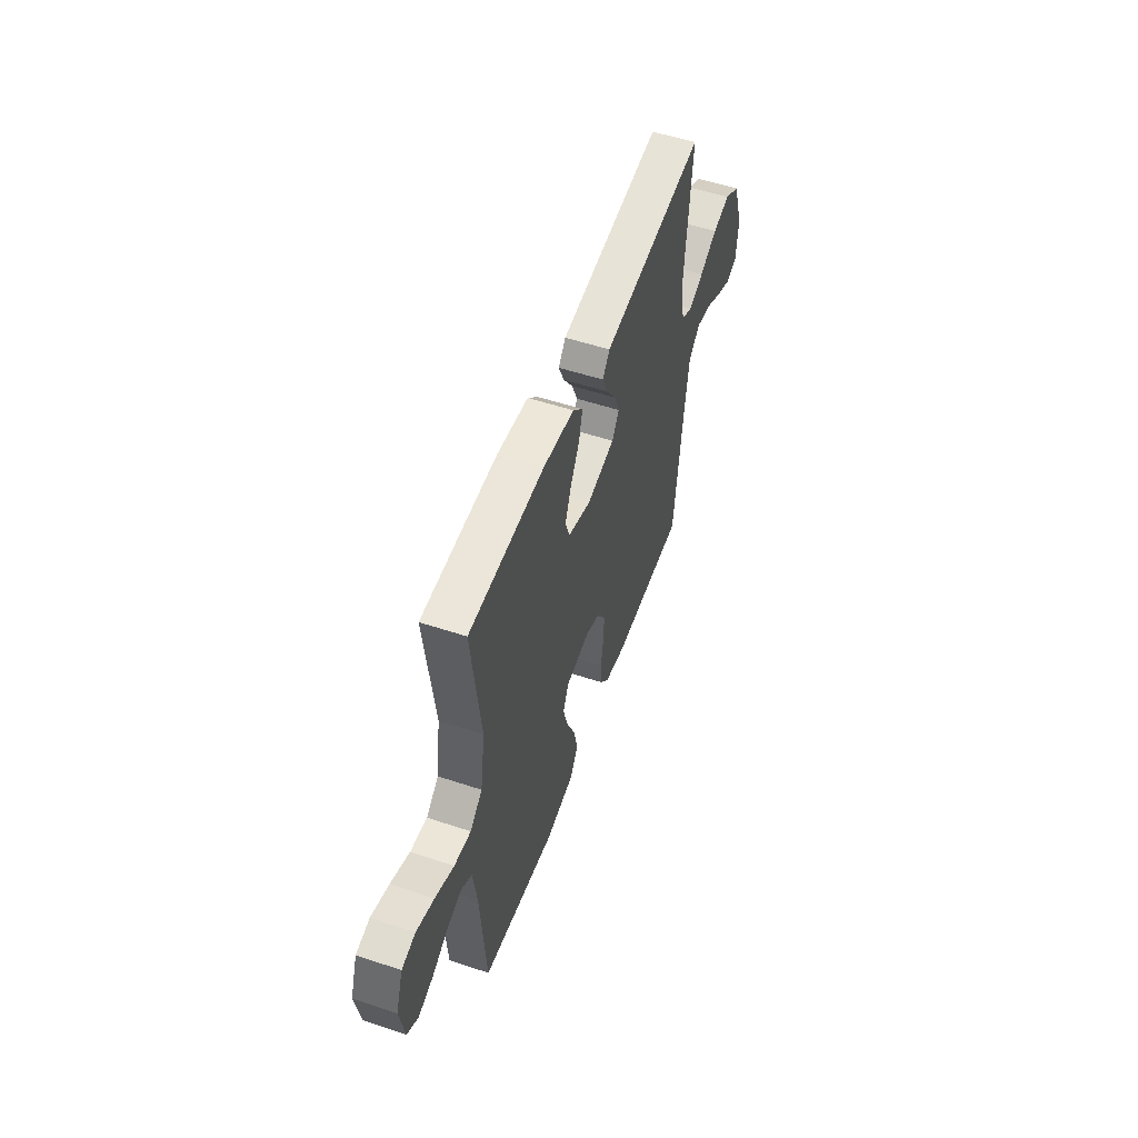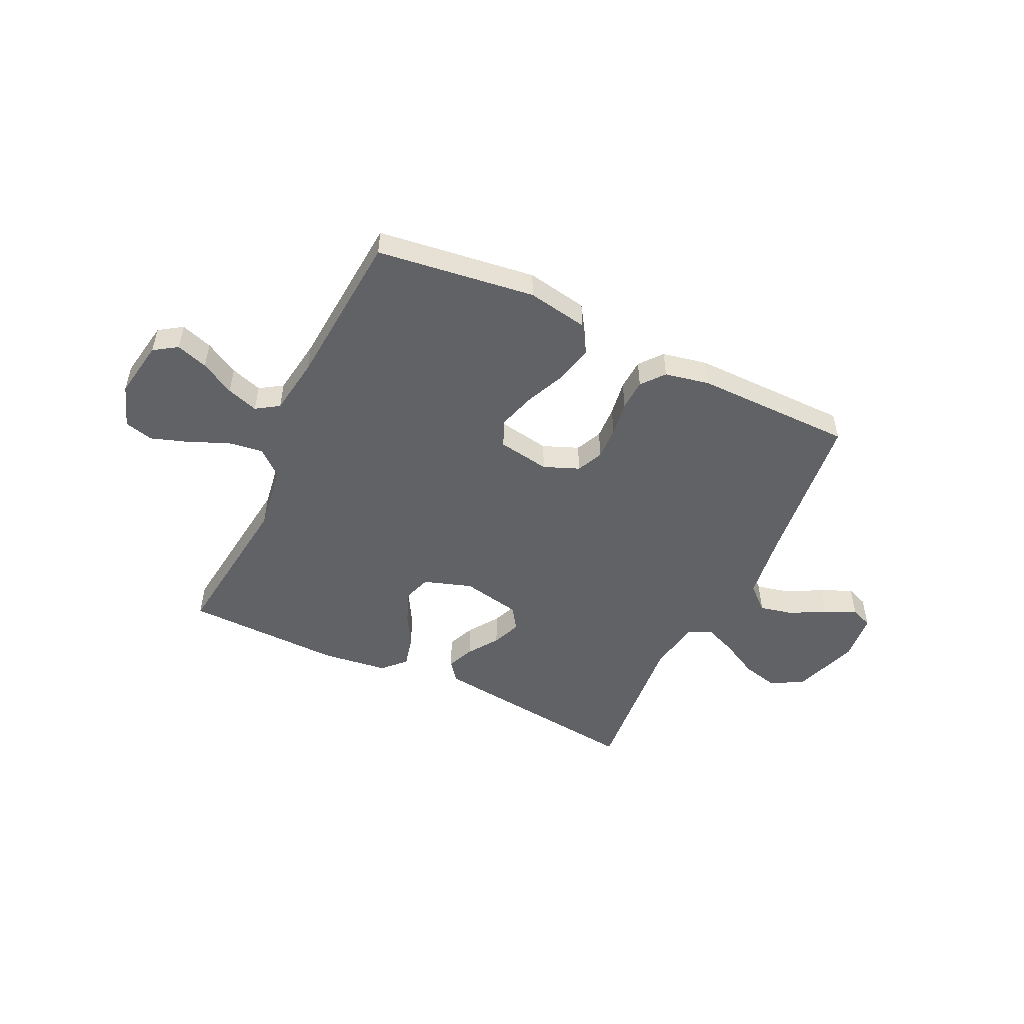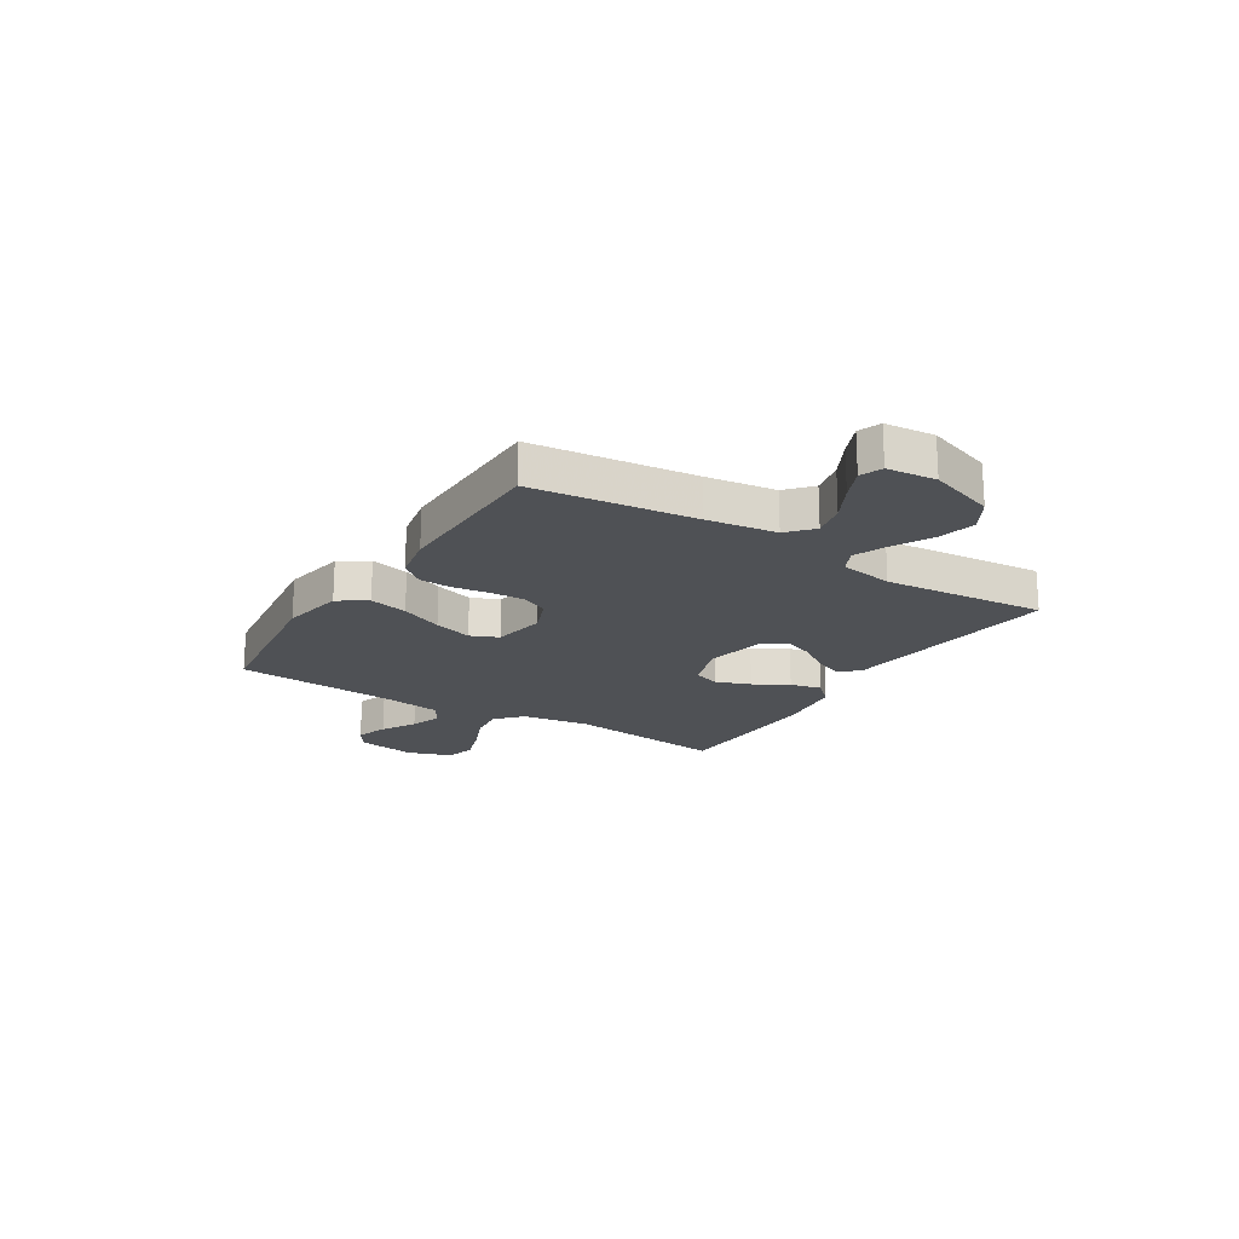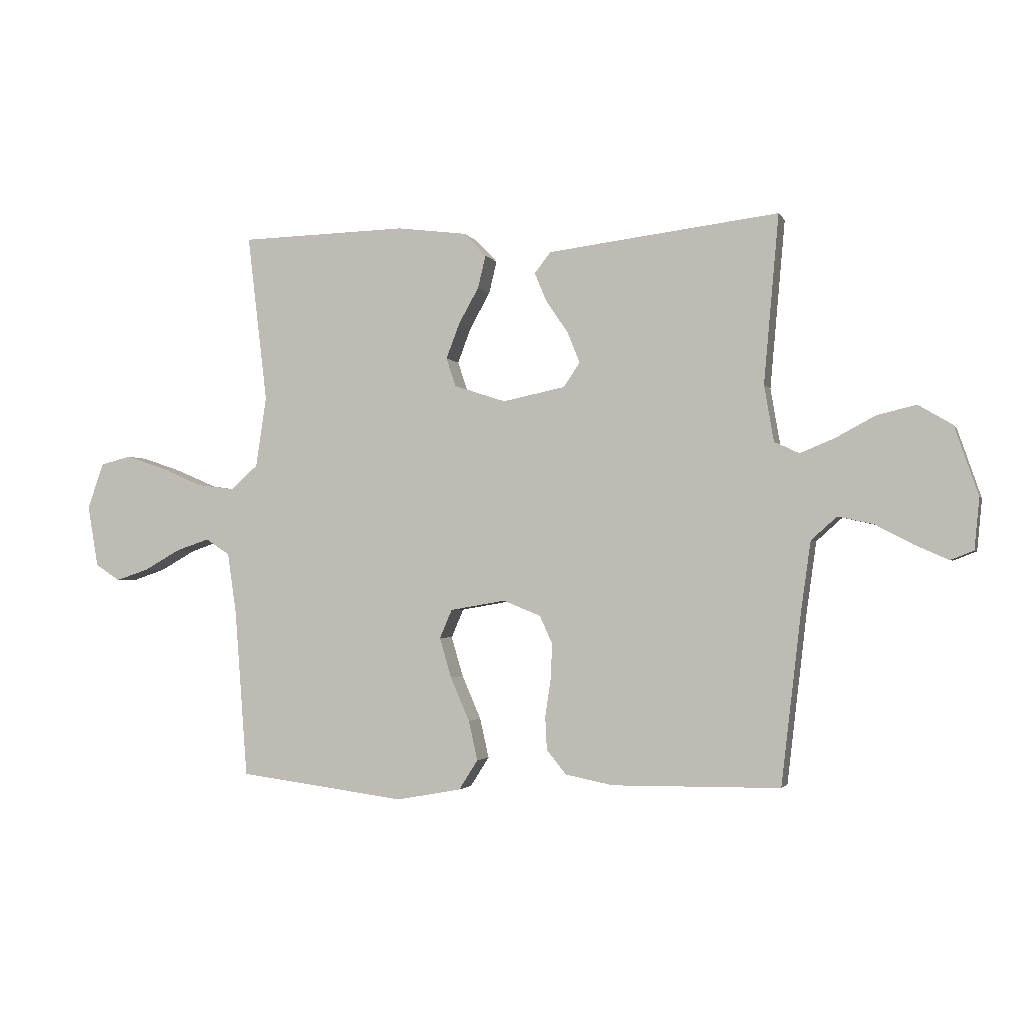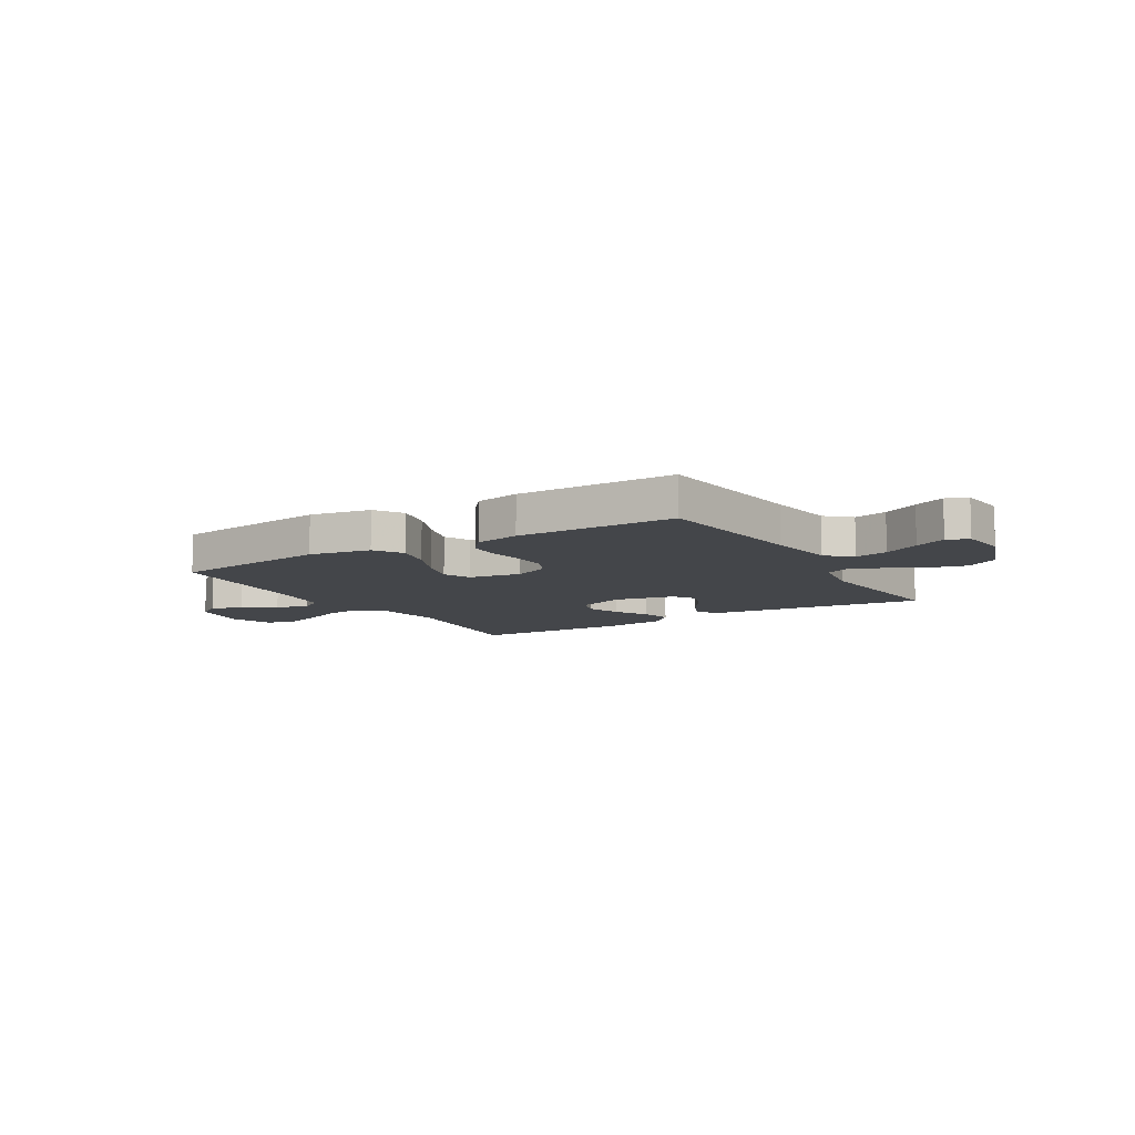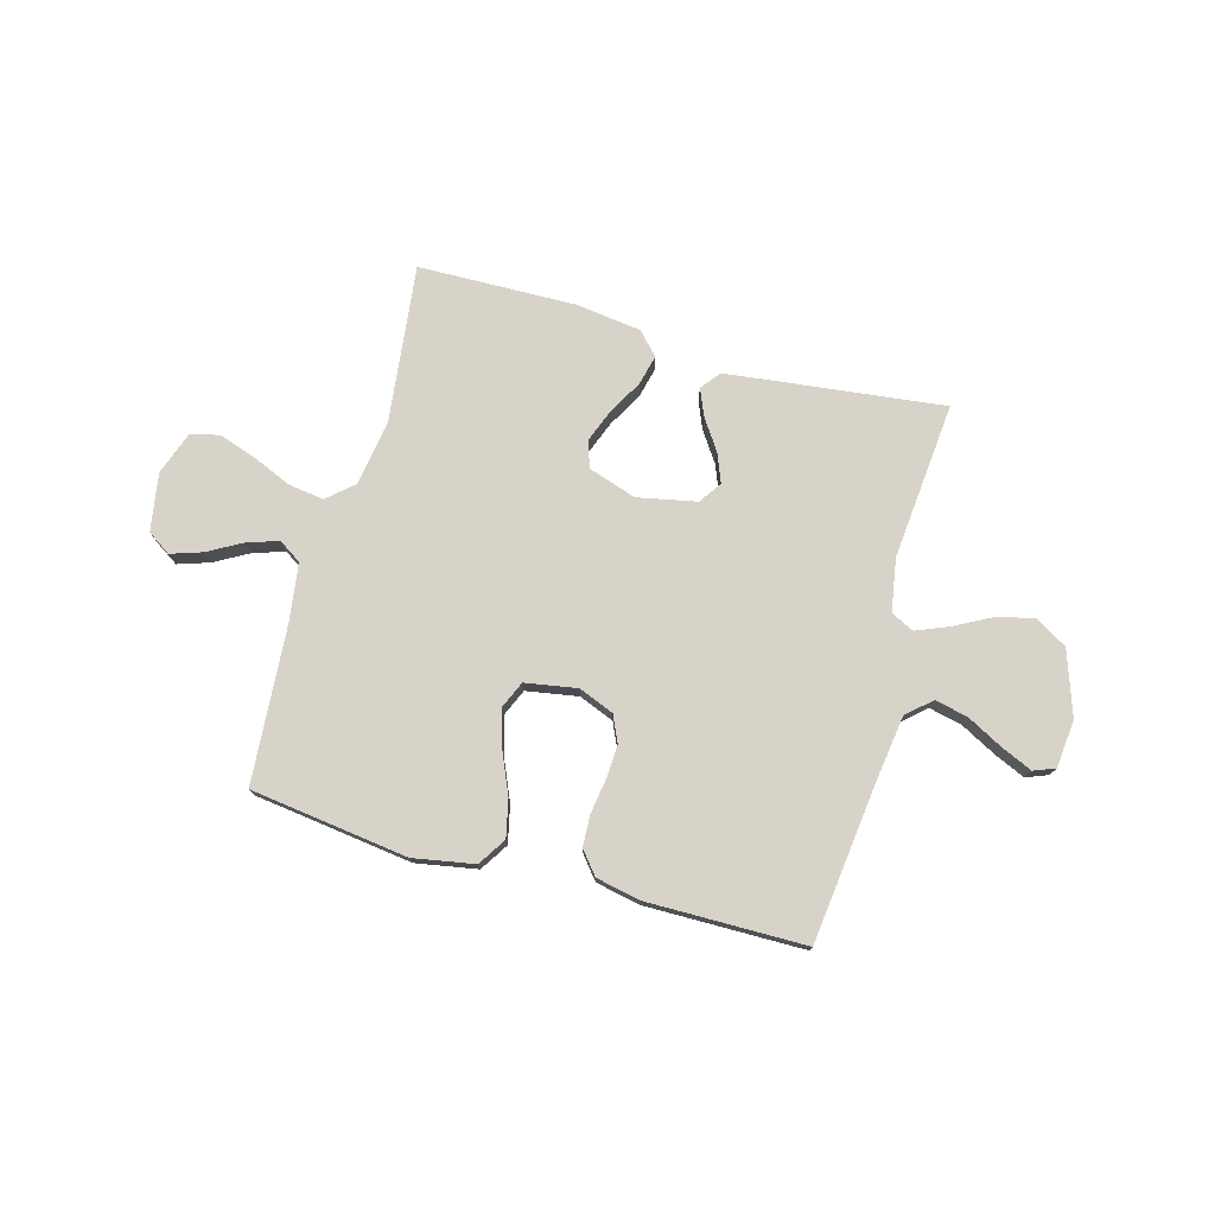
<metadata>
{"format":"obj","ext":"obj","renderer":"f3d","projection":"perspective","resolution":1024,"background":"white","views":[{"elev":53.9,"azim":109.5,"up":"+Z"},{"elev":-50.5,"azim":154.6,"up":"+Y"},{"elev":-19.5,"azim":-122.1,"up":"+Y"},{"elev":-2.1,"azim":-163.8,"up":"+Z"},{"elev":-9.6,"azim":-148.9,"up":"+Y"},{"elev":76.0,"azim":-164.4,"up":"+Y"}]}
</metadata>
<code>
v 0.5 0.07 0.5
v 0.464 0.07 0.2
v 0.483 0.07 0.074
v 0.532 0.07 0.031
v 0.599 0.07 0.04
v 0.674 0.07 0.072
v 0.745 0.07 0.096
v 0.8 0.07 0.082
v 0.829 0.07 0
v 0.81 0.07 -0.11
v 0.766 0.07 -0.139
v 0.706 0.07 -0.119
v 0.642 0.07 -0.083
v 0.582 0.07 -0.063
v 0.539 0.07 -0.091
v 0.523 0.07 -0.2
v 0.5 0.07 -0.5
v 0.2 0.07 -0.539
v 0.084 0.07 -0.518
v 0.05 0.07 -0.465
v 0.066 0.07 -0.394
v 0.1 0.07 -0.316
v 0.121 0.07 -0.245
v 0.099 0.07 -0.194
v 0 0.07 -0.177
v -0.067 0.07 -0.204
v -0.09 0.07 -0.254
v -0.087 0.07 -0.317
v -0.077 0.07 -0.384
v -0.08 0.07 -0.443
v -0.115 0.07 -0.486
v -0.2 0.07 -0.503
v -0.5 0.07 -0.5
v -0.535 0.07 -0.2
v -0.553 0.07 -0.072
v -0.599 0.07 -0.031
v -0.662 0.07 -0.045
v -0.73 0.07 -0.081
v -0.789 0.07 -0.107
v -0.83 0.07 -0.091
v -0.839 0.07 0
v -0.797 0.07 0.123
v -0.736 0.07 0.159
v -0.666 0.07 0.142
v -0.595 0.07 0.104
v -0.534 0.07 0.079
v -0.49 0.07 0.1
v -0.473 0.07 0.2
v -0.5 0.07 0.5
v -0.2 0.07 0.464
v -0.087 0.07 0.45
v -0.058 0.07 0.413
v -0.08 0.07 0.361
v -0.119 0.07 0.304
v -0.141 0.07 0.249
v -0.112 0.07 0.206
v 0 0.07 0.183
v 0.092 0.07 0.213
v 0.109 0.07 0.264
v 0.085 0.07 0.327
v 0.049 0.07 0.391
v 0.035 0.07 0.449
v 0.075 0.07 0.491
v 0.2 0.07 0.507
v 0.5 0 0.5
v 0.464 0 0.2
v 0.483 0 0.074
v 0.532 0 0.031
v 0.599 0 0.04
v 0.674 0 0.072
v 0.745 0 0.096
v 0.8 0 0.082
v 0.829 0 0
v 0.81 0 -0.11
v 0.766 0 -0.139
v 0.706 0 -0.119
v 0.642 0 -0.083
v 0.582 0 -0.063
v 0.539 0 -0.091
v 0.523 0 -0.2
v 0.5 0 -0.5
v 0.2 0 -0.539
v 0.084 0 -0.518
v 0.05 0 -0.465
v 0.066 0 -0.394
v 0.1 0 -0.316
v 0.121 0 -0.245
v 0.099 0 -0.194
v 0 0 -0.177
v -0.067 0 -0.204
v -0.09 0 -0.254
v -0.087 0 -0.317
v -0.077 0 -0.384
v -0.08 0 -0.443
v -0.115 0 -0.486
v -0.2 0 -0.503
v -0.5 0 -0.5
v -0.535 0 -0.2
v -0.553 0 -0.072
v -0.599 0 -0.031
v -0.662 0 -0.045
v -0.73 0 -0.081
v -0.789 0 -0.107
v -0.83 0 -0.091
v -0.839 0 0
v -0.797 0 0.123
v -0.736 0 0.159
v -0.666 0 0.142
v -0.595 0 0.104
v -0.534 0 0.079
v -0.49 0 0.1
v -0.473 0 0.2
v -0.5 0 0.5
v -0.2 0 0.464
v -0.087 0 0.45
v -0.058 0 0.413
v -0.08 0 0.361
v -0.119 0 0.304
v -0.141 0 0.249
v -0.112 0 0.206
v 0 0 0.183
v 0.092 0 0.213
v 0.109 0 0.264
v 0.085 0 0.327
v 0.049 0 0.391
v 0.035 0 0.449
v 0.075 0 0.491
v 0.2 0 0.507
f 63 64 1 2
f 60 61 62 63
f 59 60 63 2
f 58 59 2 3
f 57 58 3 4
f 56 57 4
f 51 52 53 54
f 51 54 55
f 48 49 50 51
f 47 48 51 55
f 46 47 55 56
f 42 43 44 45
f 42 45 46
f 41 42 46
f 40 41 46
f 37 38 39 40
f 37 40 46 56
f 31 32 33 34
f 31 34 35
f 28 29 30 31
f 27 28 31 35
f 26 27 35 36
f 19 20 21 22
f 19 22 23
f 16 17 18 19
f 15 16 19 23
f 14 15 23 24
f 10 11 12 13
f 10 13 14
f 9 10 14
f 8 9 14
f 5 6 7 8
f 5 8 14 24
f 36 37 56
f 25 26 36 56
f 25 56 4
f 4 5 24 25
f 66 65 128 127
f 127 126 125 124
f 66 127 124 123
f 67 66 123 122
f 68 67 122 121
f 68 121 120
f 118 117 116 115
f 119 118 115
f 115 114 113 112
f 119 115 112 111
f 120 119 111 110
f 109 108 107 106
f 110 109 106
f 110 106 105
f 110 105 104
f 104 103 102 101
f 120 110 104 101
f 98 97 96 95
f 99 98 95
f 95 94 93 92
f 99 95 92 91
f 100 99 91 90
f 86 85 84 83
f 87 86 83
f 83 82 81 80
f 87 83 80 79
f 88 87 79 78
f 77 76 75 74
f 78 77 74
f 78 74 73
f 78 73 72
f 72 71 70 69
f 88 78 72 69
f 120 101 100
f 120 100 90 89
f 68 120 89
f 89 88 69 68
f 1 65 66 2
f 2 66 67 3
f 3 67 68 4
f 4 68 69 5
f 5 69 70 6
f 6 70 71 7
f 7 71 72 8
f 8 72 73 9
f 9 73 74 10
f 10 74 75 11
f 11 75 76 12
f 12 76 77 13
f 13 77 78 14
f 14 78 79 15
f 15 79 80 16
f 16 80 81 17
f 17 81 82 18
f 18 82 83 19
f 19 83 84 20
f 20 84 85 21
f 21 85 86 22
f 22 86 87 23
f 23 87 88 24
f 24 88 89 25
f 25 89 90 26
f 26 90 91 27
f 27 91 92 28
f 28 92 93 29
f 29 93 94 30
f 30 94 95 31
f 31 95 96 32
f 32 96 97 33
f 33 97 98 34
f 34 98 99 35
f 35 99 100 36
f 36 100 101 37
f 37 101 102 38
f 38 102 103 39
f 39 103 104 40
f 40 104 105 41
f 41 105 106 42
f 42 106 107 43
f 43 107 108 44
f 44 108 109 45
f 45 109 110 46
f 46 110 111 47
f 47 111 112 48
f 48 112 113 49
f 49 113 114 50
f 50 114 115 51
f 51 115 116 52
f 52 116 117 53
f 53 117 118 54
f 54 118 119 55
f 55 119 120 56
f 56 120 121 57
f 57 121 122 58
f 58 122 123 59
f 59 123 124 60
f 60 124 125 61
f 61 125 126 62
f 62 126 127 63
f 63 127 128 64
f 64 128 65 1

</code>
